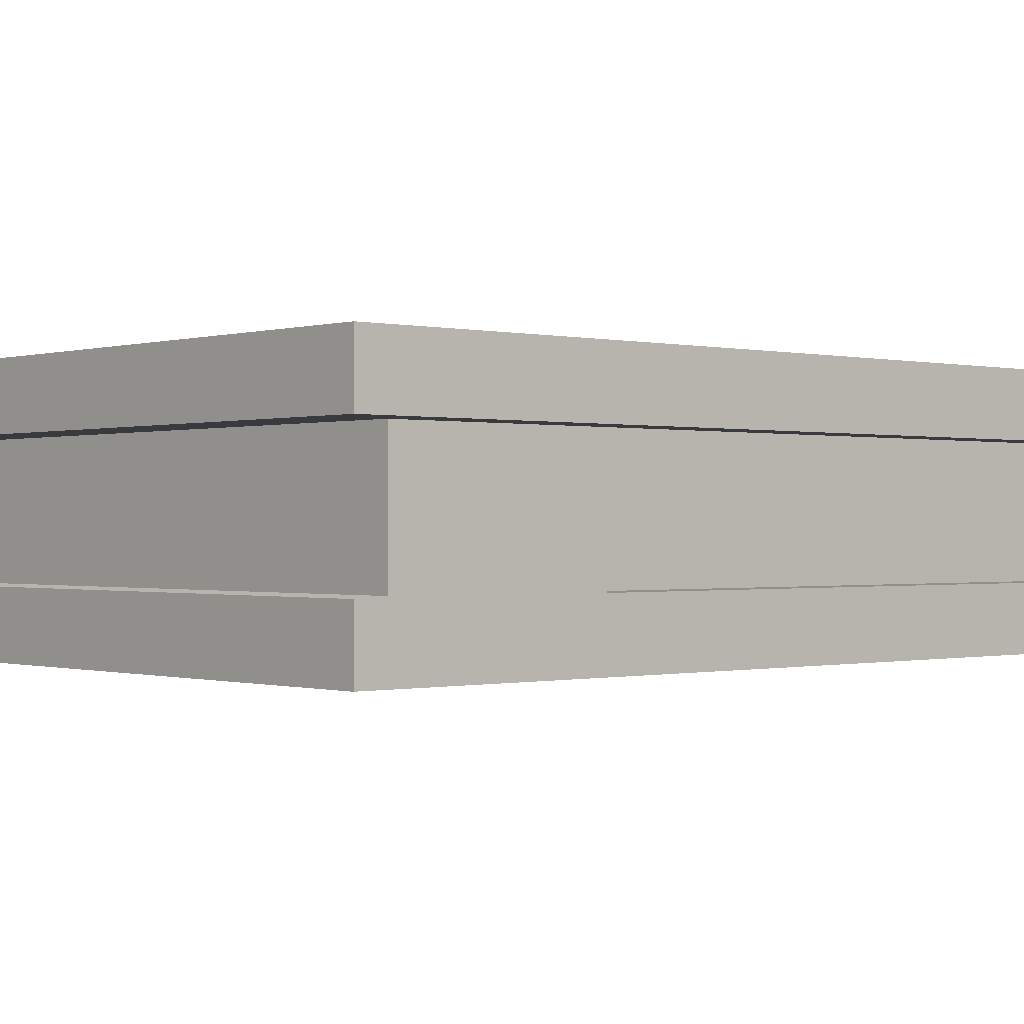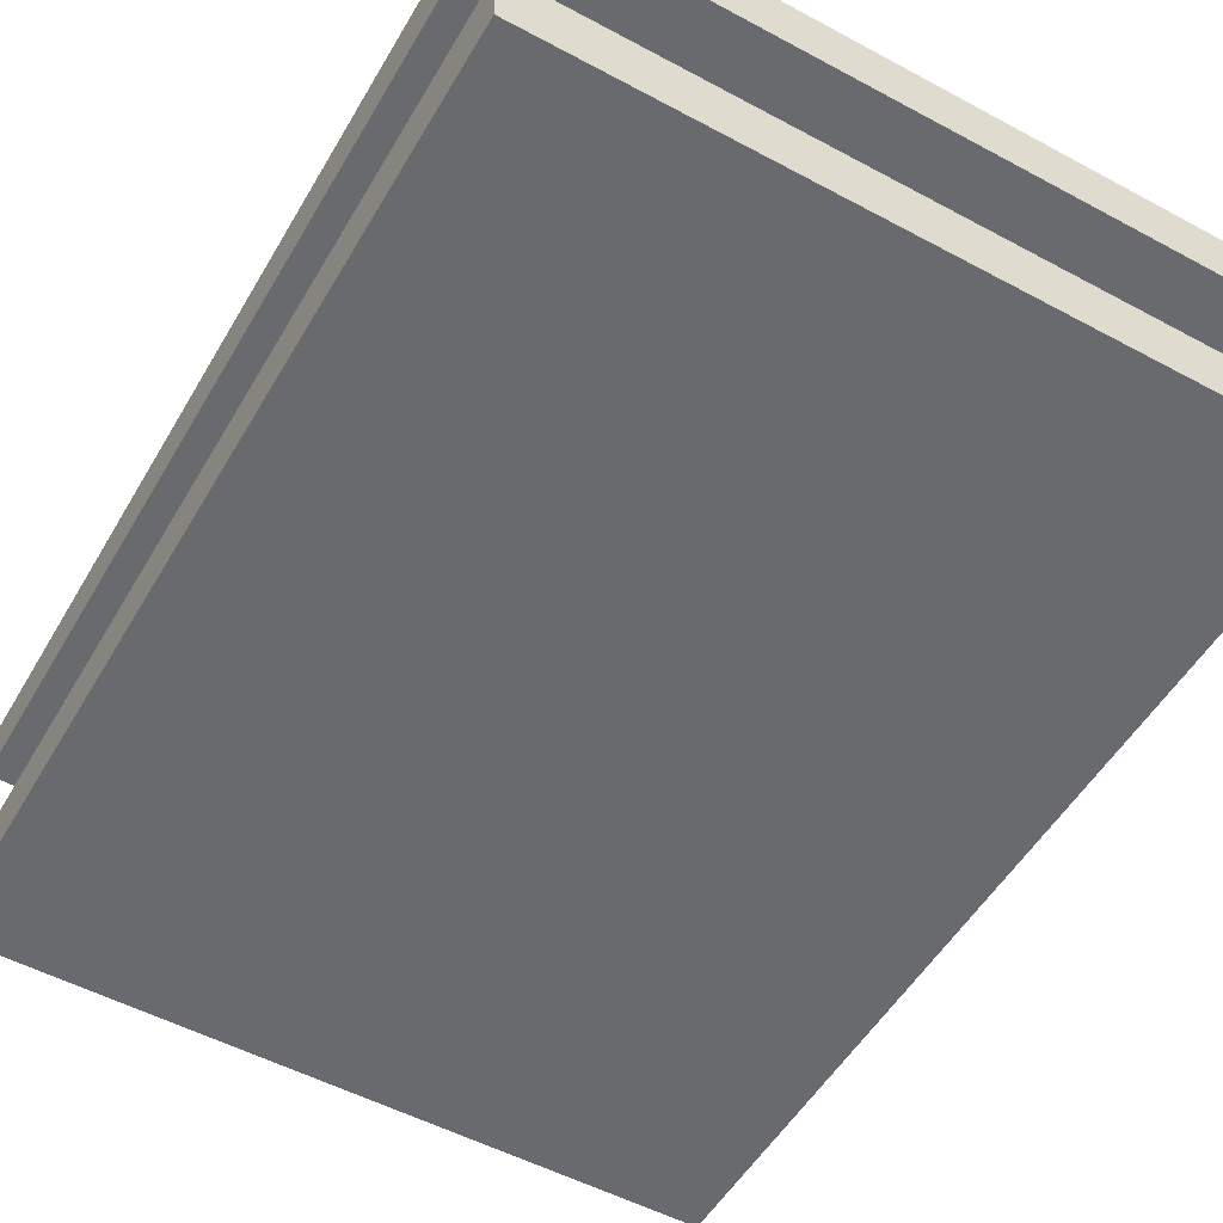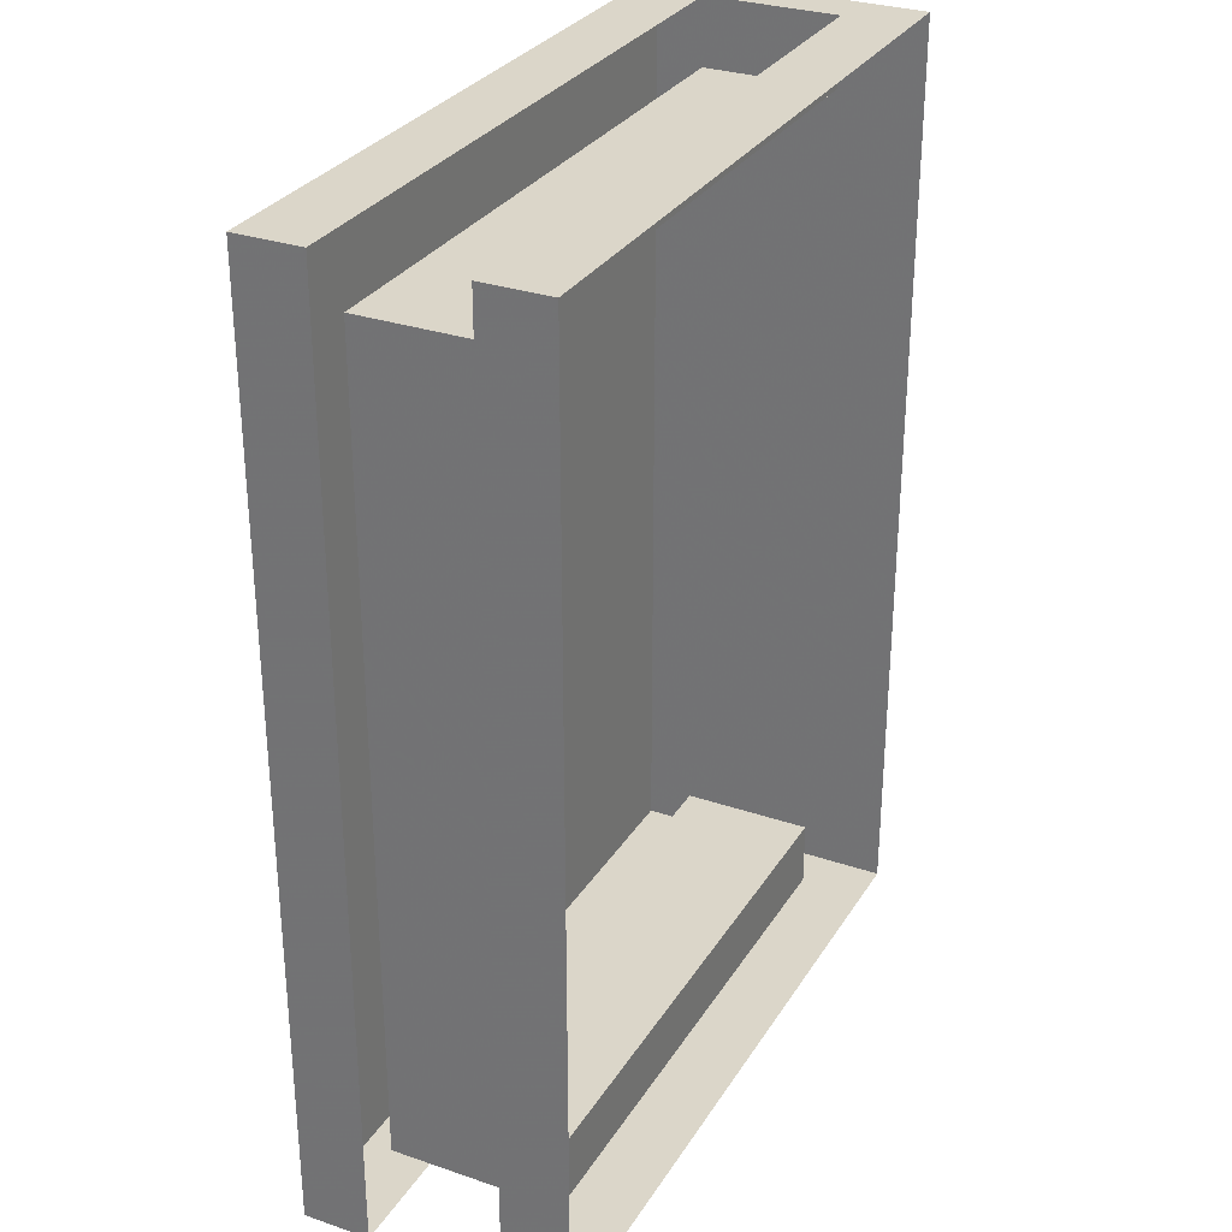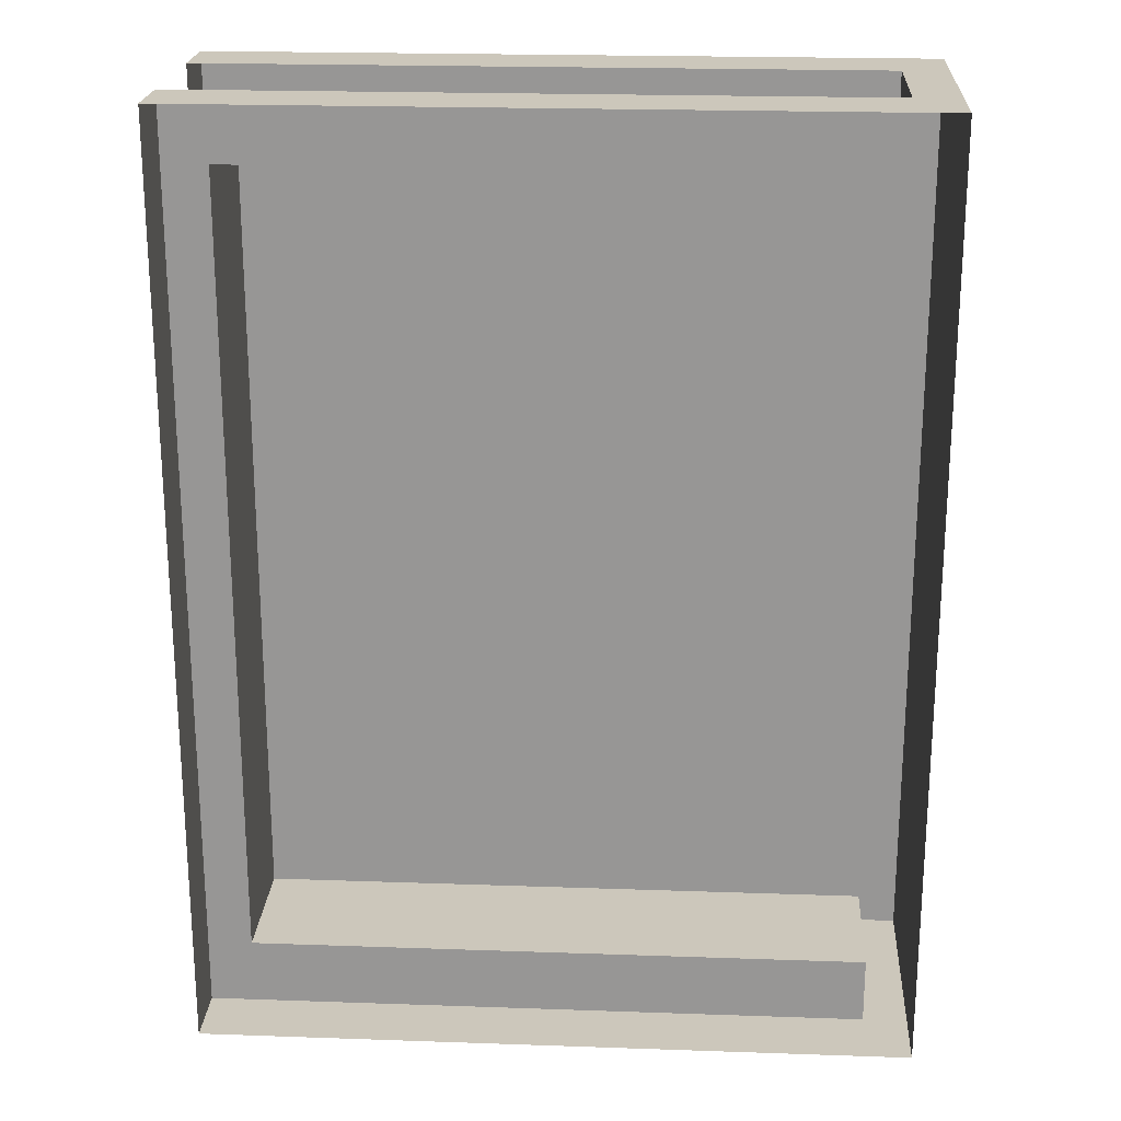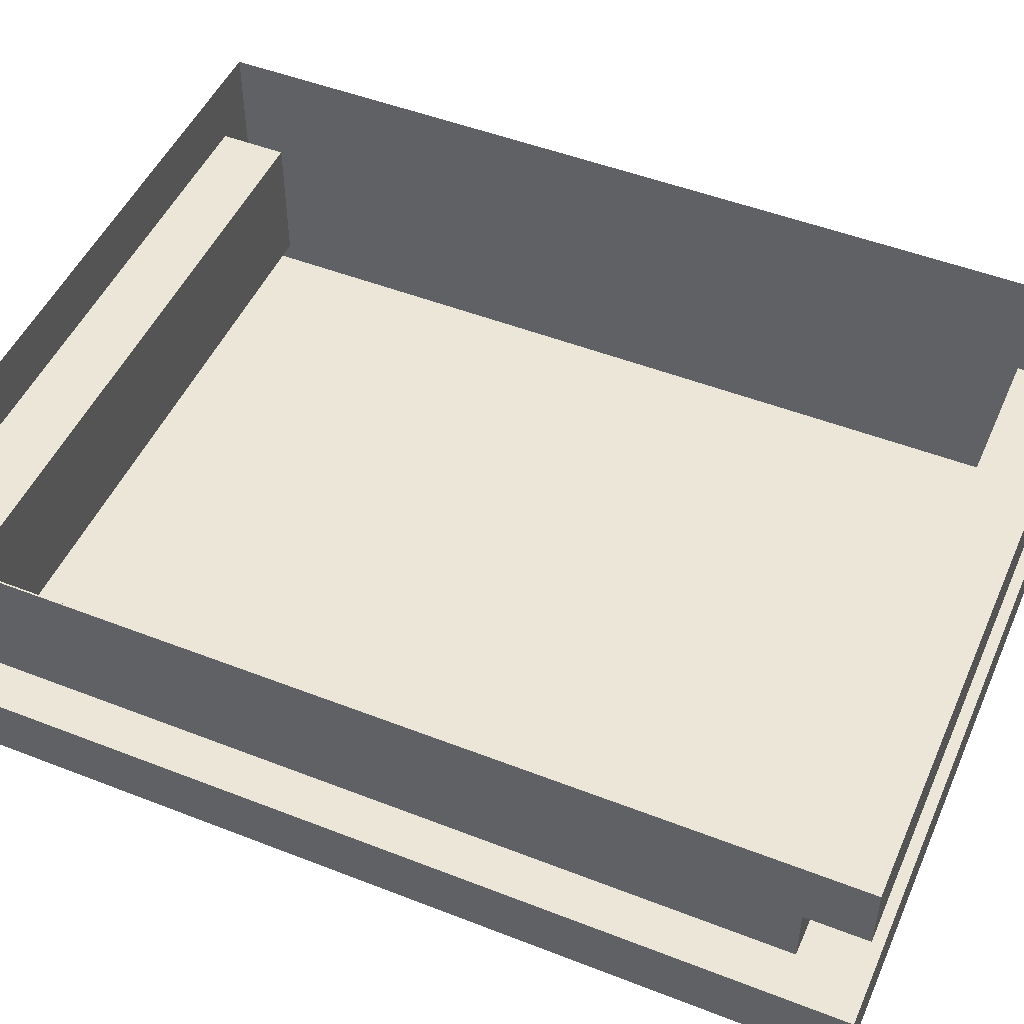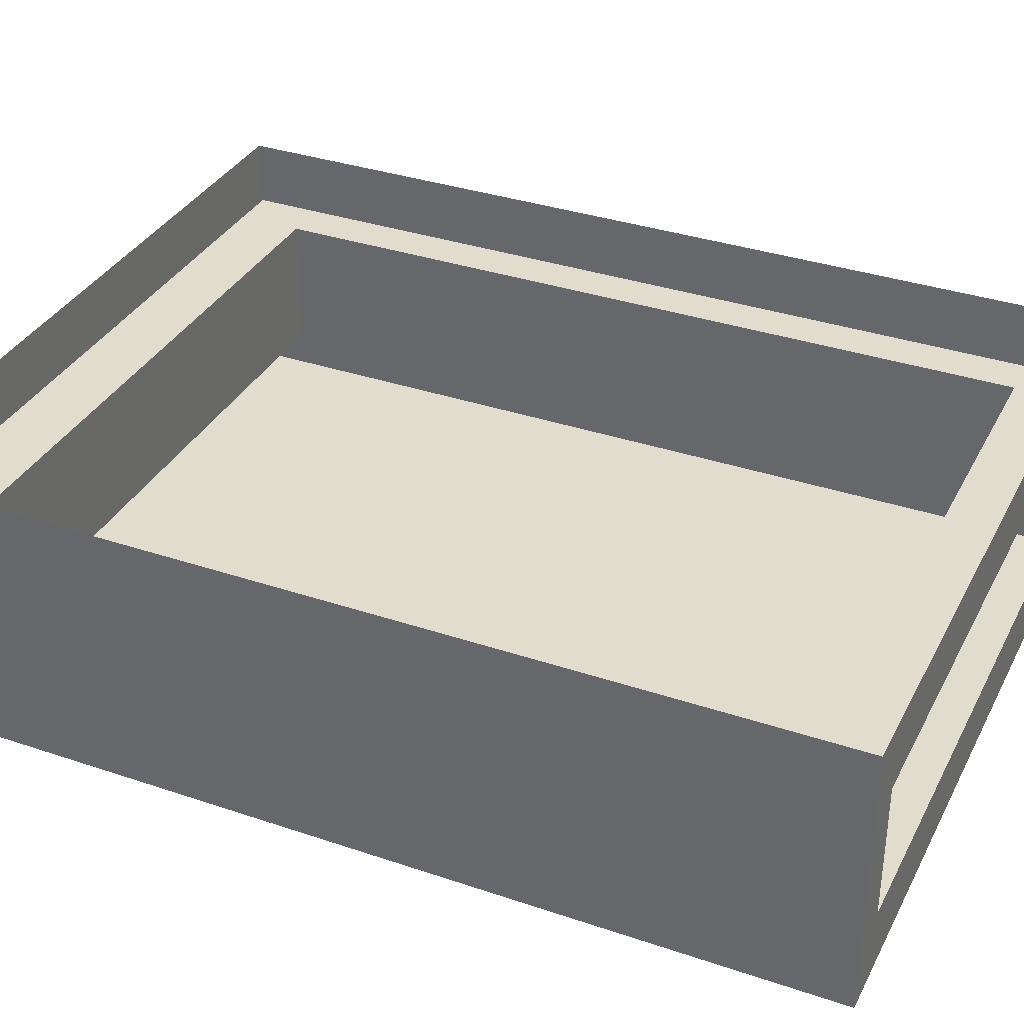
<metadata>
{"format":"obj","ext":"obj","renderer":"f3d","projection":"perspective","resolution":1024,"background":"white","views":[{"elev":-0.4,"azim":48.5,"up":"+Y"},{"elev":-53.0,"azim":150.1,"up":"+Y"},{"elev":30.1,"azim":116.4,"up":"+Z"},{"elev":21.6,"azim":-176.5,"up":"+Z"},{"elev":49.1,"azim":113.4,"up":"+Y"},{"elev":34.6,"azim":-65.6,"up":"+Y"}]}
</metadata>
<code>
v 0.125 -0.07031 -0.1641
v 0.125 -0.07031 -0.1094
v 0.125 -0.09375 -0.1094
v 0.125 -0.09375 -0.1641
v 0.07031 -0.09375 -0.1641
v 0.07031 -0.07031 -0.1641
v -0.1094 -0.07031 -0.1641
v -0.09375 -0.09375 -0.1641
v -0.125 -0.09375 -0.1641
v -0.1094 -0.02344 -0.1641
v -0.1094 -0.07031 -0.1406
v -0.1094 -0.02344 -0.1406
v 0.1094 -0.07031 -0.1406
v 0.1094 -0.02344 -0.1406
v 0.1094 -0.07031 0.1406
v 0.1094 -0.02344 0.1406
v -0.1094 -0.07031 0.1406
v -0.1094 -0.02344 0.1406
v -0.1094 -0.07031 0.1641
v -0.1094 -0.02344 0.1641
v -0.125 0 0.1641
v -0.125 -0.09375 0.1641
v -0.09375 -0.09375 0.1641
v 0.07031 -0.07031 0.1641
v 0.07031 -0.09375 0.1641
v 0.125 -0.07031 0.1641
v 0.125 -0.09375 0.1641
v 0.125 -0.09375 0.1094
v 0.125 -0.07031 0.1094
v -0.125 0 -0.1641
v -0.09375 0 -0.1641
v 0.07031 -0.02344 -0.1641
v 0.125 -0.02344 -0.1641
v 0.125 -0.02344 -0.1094
v 0.125 -0.02344 0.1094
v 0.125 -0.02344 0.1641
v 0.07031 -0.02344 0.1641
v 0.07031 0 0.1641
v -0.09375 0 0.1641
v 0.125 0 0.1641
v 0.125 0 0.1094
v 0.125 0 -0.1094
v 0.125 0 -0.1641
v 0.07031 0 -0.1641
v -0.0625 -0.09375 0.1016
v -0.0625 -0.09375 0.0625
v 0.0625 -0.09375 0.0625
v 0.0625 -0.09375 0.1016
f 1 2 3
f 1 3 4
f 1 4 5
f 1 5 6
f 24 25 26
f 26 25 27
f 26 27 28
f 26 28 29
f 3 5 4
f 25 28 27
f 40 38 37
f 40 37 36
f 40 36 35
f 40 35 41
f 42 34 43
f 43 34 33
f 43 33 32
f 43 32 44
f 6 5 7
f 7 5 8
f 19 23 24
f 24 23 25
f 29 28 2
f 2 28 3
f 3 28 5
f 28 25 5
f 5 25 23
f 5 23 8
f 10 31 32
f 10 32 12
f 12 32 14
f 14 32 33
f 14 33 34
f 14 34 35
f 14 35 16
f 16 35 36
f 16 36 37
f 16 37 18
f 18 37 20
f 20 37 38
f 20 38 39
f 41 35 42
f 42 35 34
f 44 32 31
f 7 8 9
f 7 9 10
f 7 10 11
f 11 10 12
f 17 18 19
f 19 18 20
f 19 20 21
f 19 21 22
f 19 22 23
f 8 23 9
f 9 23 22
f 9 22 30
f 9 30 10
f 10 30 31
f 20 39 21
f 30 22 21
f 11 12 13
f 13 12 14
f 13 14 15
f 15 14 16
f 15 16 17
f 17 16 18
f 45 46 47
f 45 47 48

</code>
